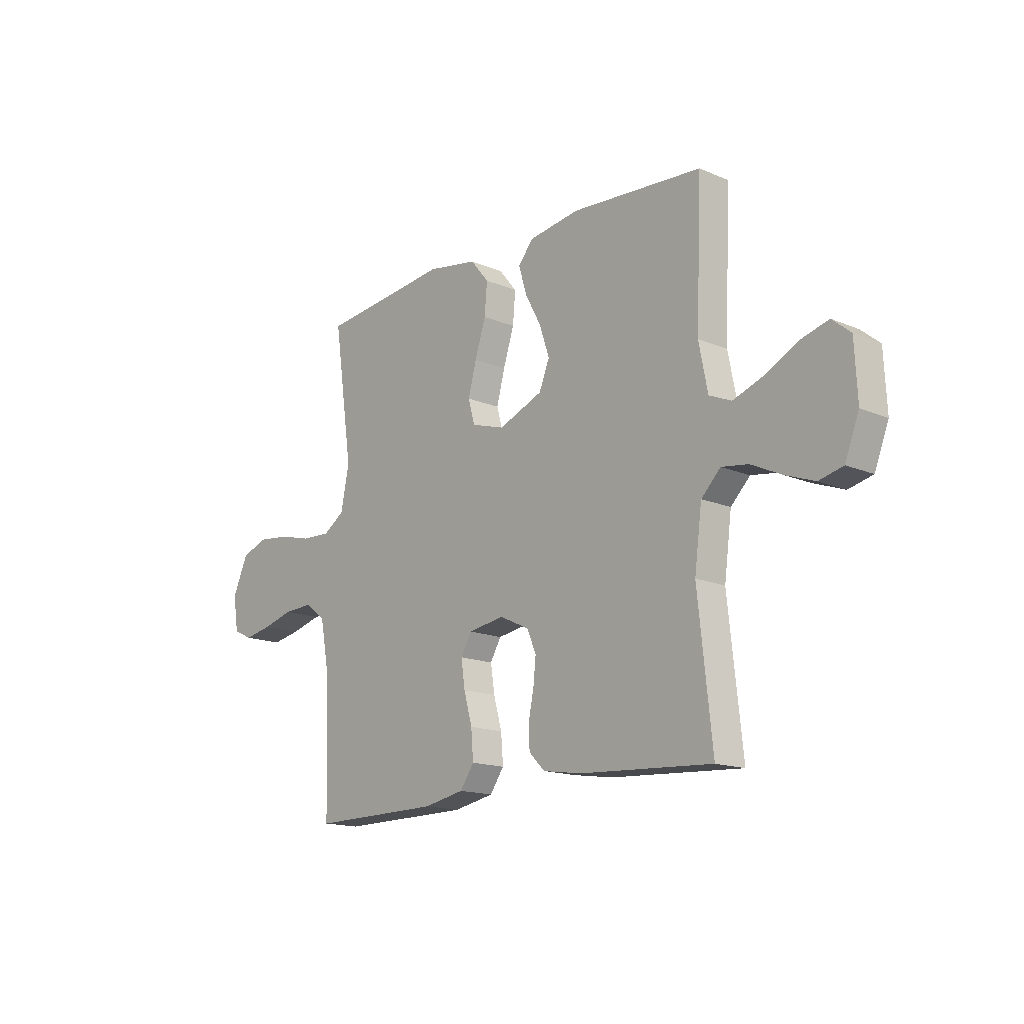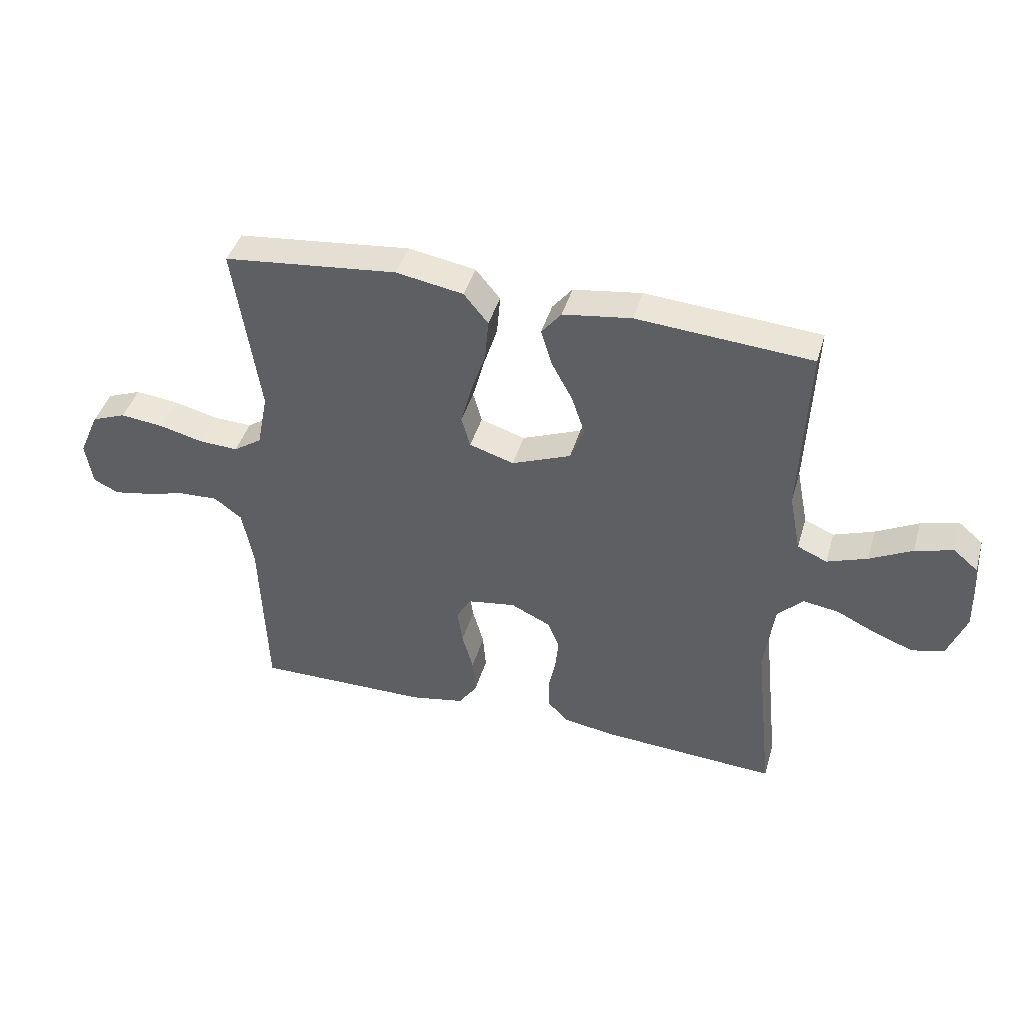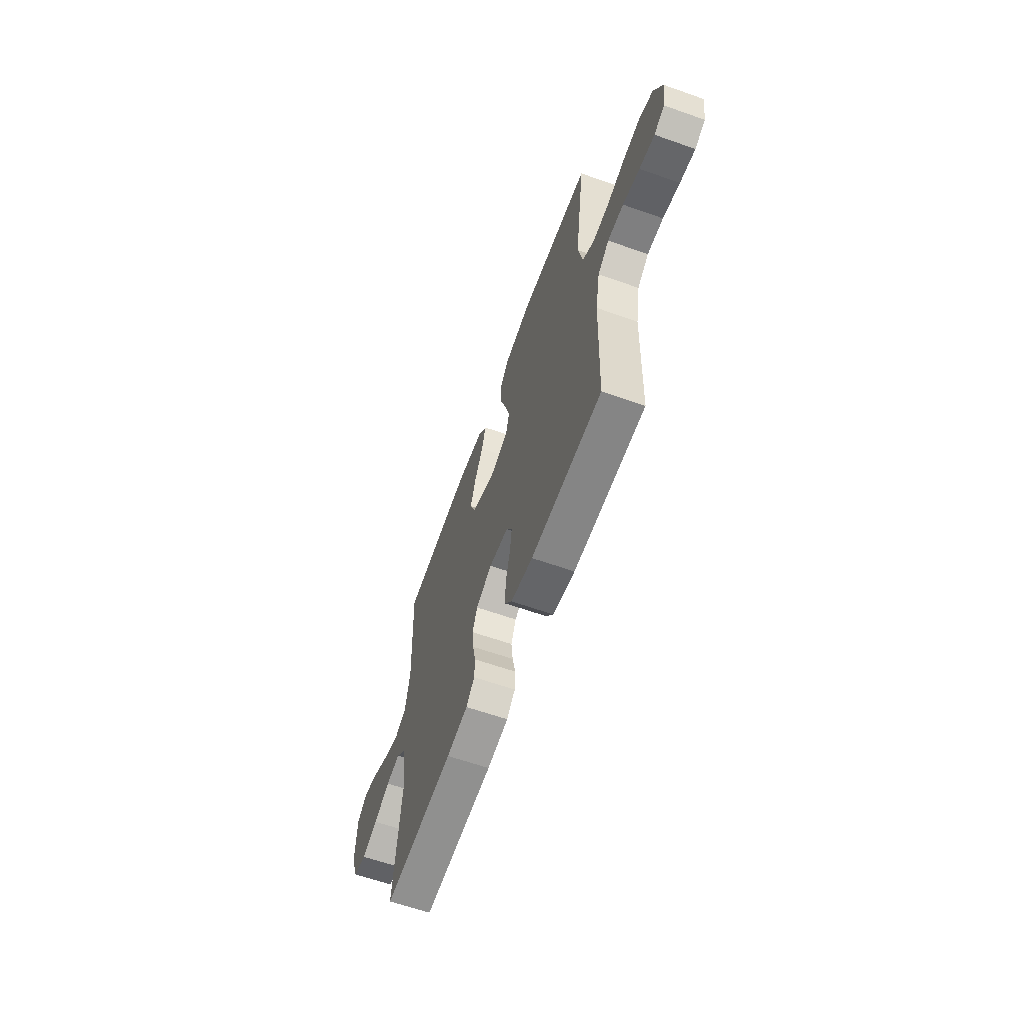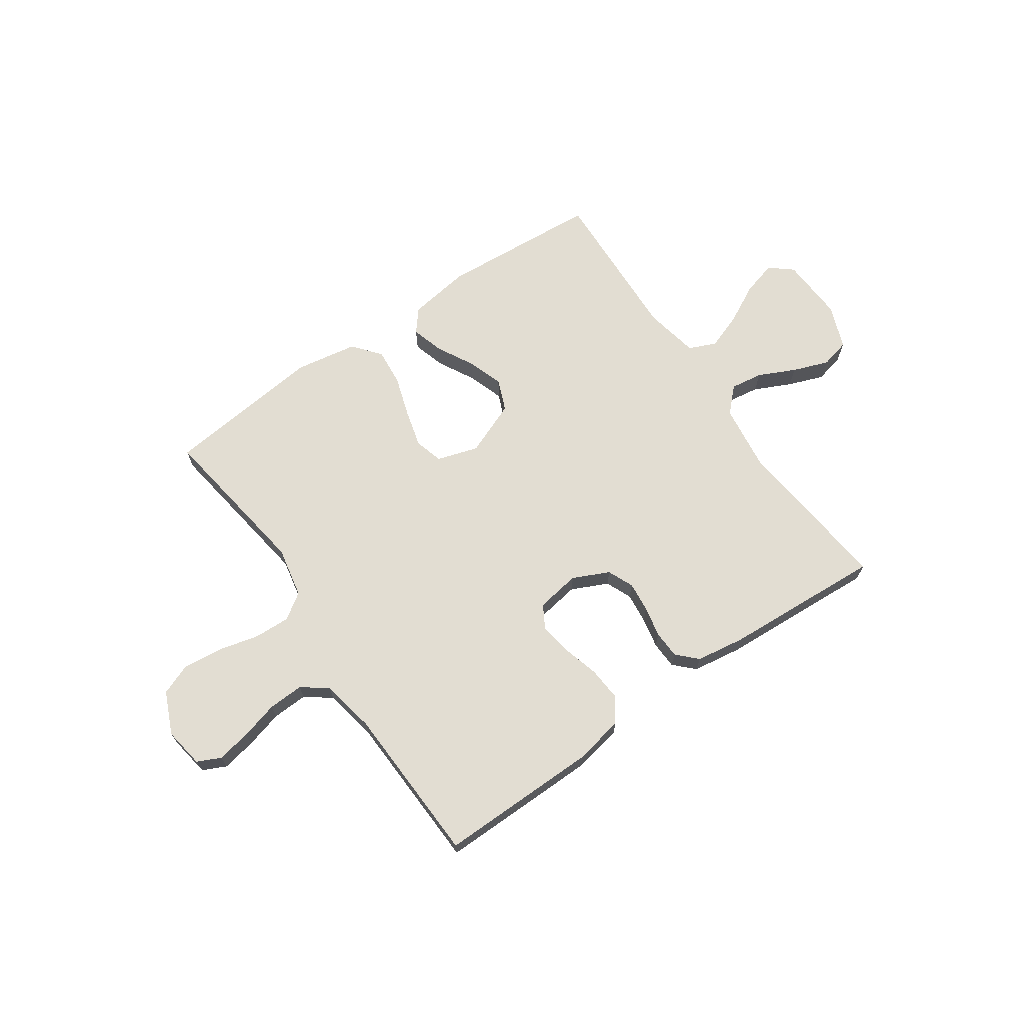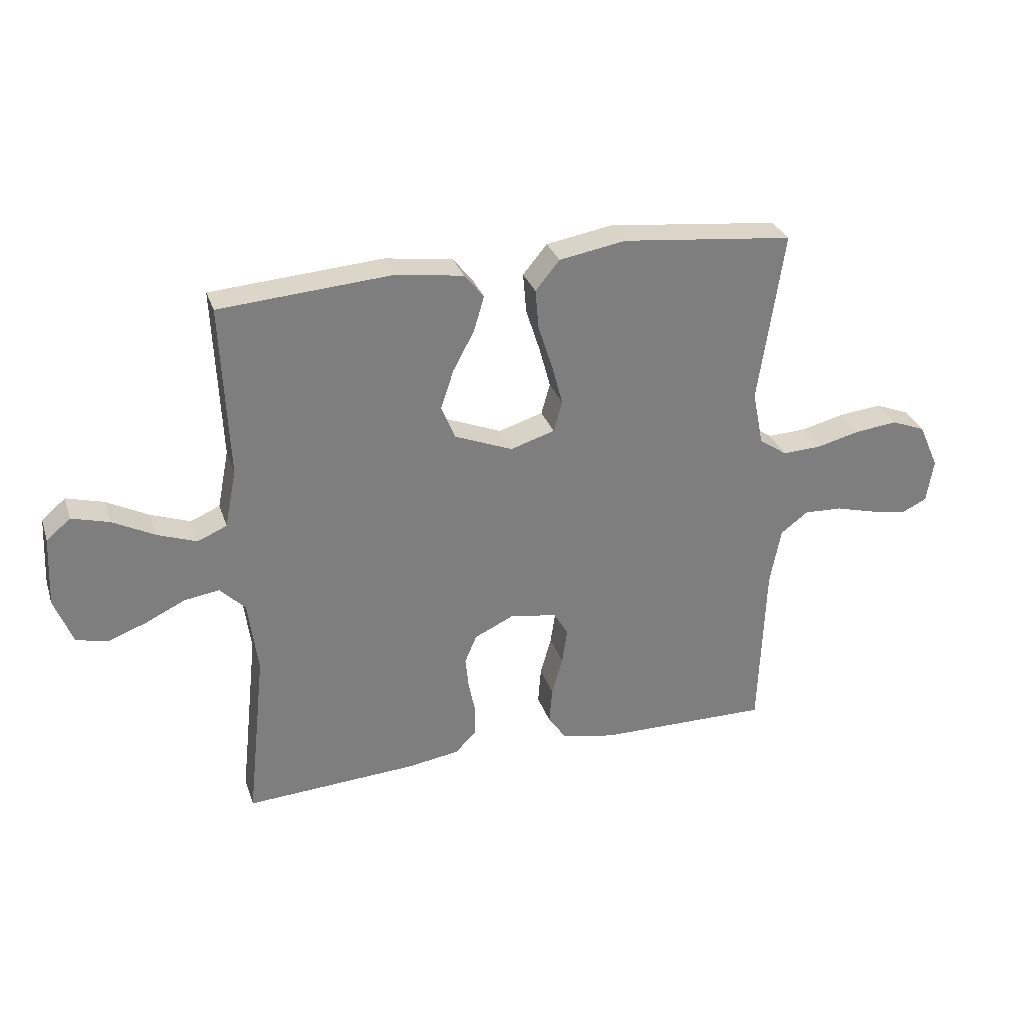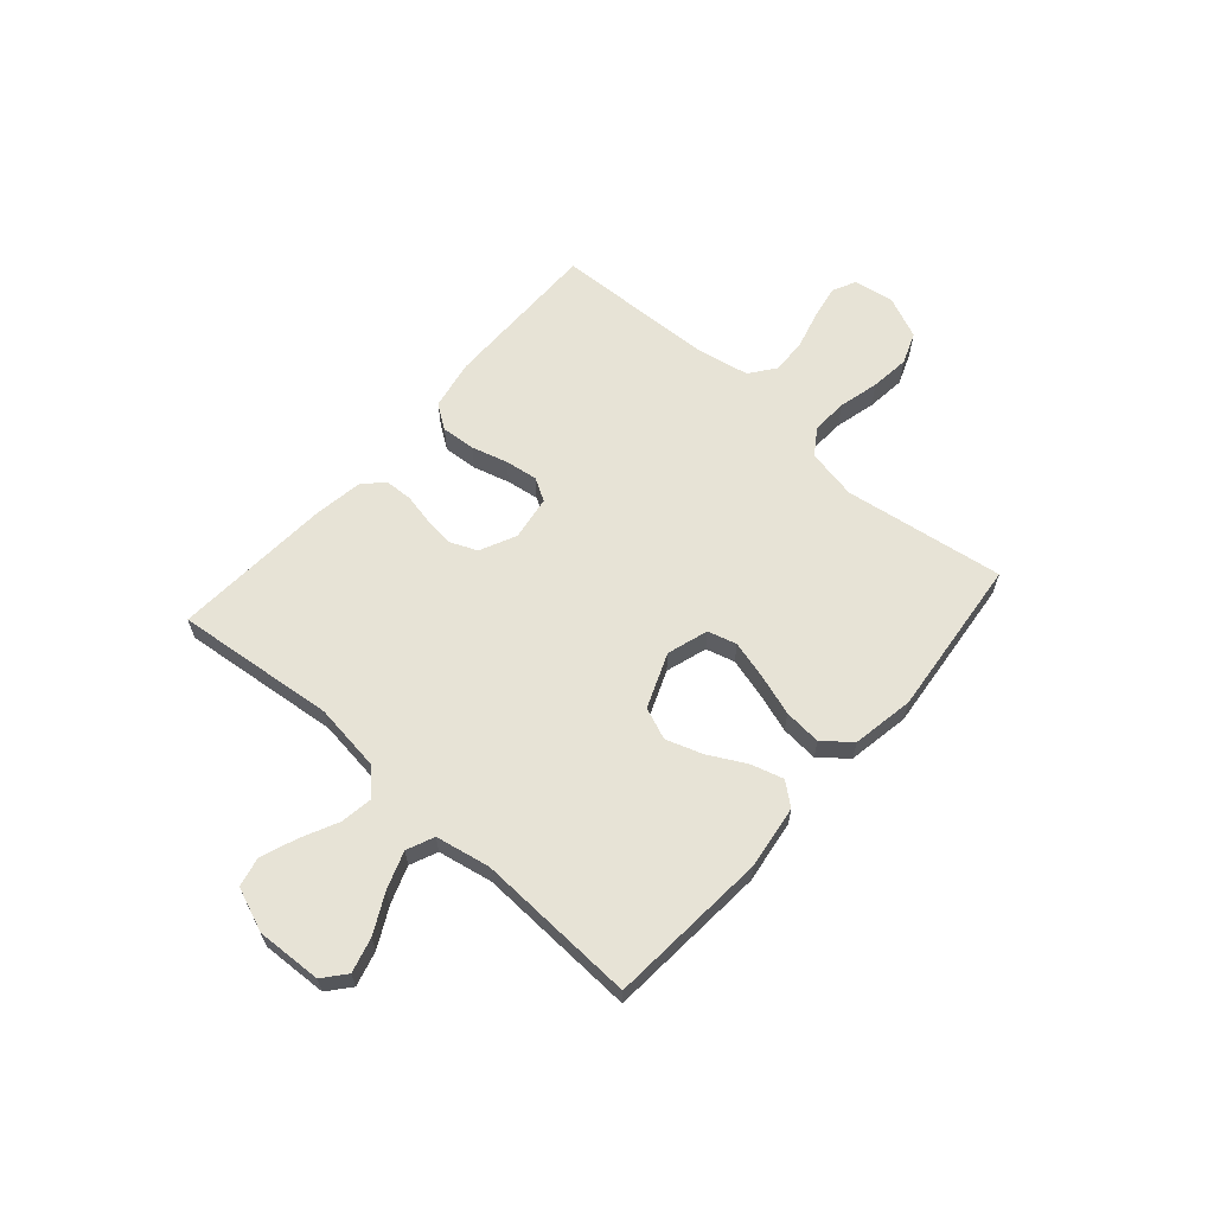
<metadata>
{"format":"obj","ext":"obj","renderer":"f3d","projection":"perspective","resolution":1024,"background":"white","views":[{"elev":-15.5,"azim":-131.6,"up":"+Z"},{"elev":42.6,"azim":-164.0,"up":"+Z"},{"elev":-62.3,"azim":70.3,"up":"+Z"},{"elev":68.3,"azim":145.3,"up":"+Y"},{"elev":30.4,"azim":-17.1,"up":"+Z"},{"elev":62.7,"azim":-48.6,"up":"+Y"}]}
</metadata>
<code>
v -0.5 0.07 -0.5
v -0.468 0.07 -0.2
v -0.485 0.07 -0.072
v -0.529 0.07 -0.028
v -0.59 0.07 -0.037
v -0.659 0.07 -0.07
v -0.726 0.07 -0.095
v -0.781 0.07 -0.082
v -0.813 0.07 0
v -0.807 0.07 0.122
v -0.765 0.07 0.157
v -0.7 0.07 0.139
v -0.627 0.07 0.101
v -0.558 0.07 0.076
v -0.507 0.07 0.098
v -0.487 0.07 0.2
v -0.5 0.07 0.5
v -0.2 0.07 0.522
v -0.082 0.07 0.505
v -0.048 0.07 0.463
v -0.066 0.07 0.402
v -0.103 0.07 0.333
v -0.126 0.07 0.265
v -0.102 0.07 0.206
v 0 0.07 0.165
v 0.077 0.07 0.189
v 0.092 0.07 0.243
v 0.073 0.07 0.314
v 0.048 0.07 0.391
v 0.042 0.07 0.461
v 0.084 0.07 0.512
v 0.2 0.07 0.532
v 0.5 0.07 0.5
v 0.456 0.07 0.2
v 0.475 0.07 0.105
v 0.524 0.07 0.072
v 0.592 0.07 0.075
v 0.668 0.07 0.094
v 0.742 0.07 0.102
v 0.801 0.07 0.079
v 0.836 0.07 0
v 0.824 0.07 -0.076
v 0.78 0.07 -0.097
v 0.716 0.07 -0.085
v 0.645 0.07 -0.066
v 0.578 0.07 -0.063
v 0.53 0.07 -0.099
v 0.511 0.07 -0.2
v 0.5 0.07 -0.5
v 0.2 0.07 -0.497
v 0.107 0.07 -0.479
v 0.075 0.07 -0.433
v 0.08 0.07 -0.369
v 0.099 0.07 -0.301
v 0.108 0.07 -0.24
v 0.083 0.07 -0.197
v 0 0.07 -0.184
v -0.068 0.07 -0.216
v -0.089 0.07 -0.265
v -0.083 0.07 -0.322
v -0.071 0.07 -0.38
v -0.073 0.07 -0.432
v -0.109 0.07 -0.468
v -0.2 0.07 -0.482
v -0.5 0 -0.5
v -0.468 0 -0.2
v -0.485 0 -0.072
v -0.529 0 -0.028
v -0.59 0 -0.037
v -0.659 0 -0.07
v -0.726 0 -0.095
v -0.781 0 -0.082
v -0.813 0 0
v -0.807 0 0.122
v -0.765 0 0.157
v -0.7 0 0.139
v -0.627 0 0.101
v -0.558 0 0.076
v -0.507 0 0.098
v -0.487 0 0.2
v -0.5 0 0.5
v -0.2 0 0.522
v -0.082 0 0.505
v -0.048 0 0.463
v -0.066 0 0.402
v -0.103 0 0.333
v -0.126 0 0.265
v -0.102 0 0.206
v 0 0 0.165
v 0.077 0 0.189
v 0.092 0 0.243
v 0.073 0 0.314
v 0.048 0 0.391
v 0.042 0 0.461
v 0.084 0 0.512
v 0.2 0 0.532
v 0.5 0 0.5
v 0.456 0 0.2
v 0.475 0 0.105
v 0.524 0 0.072
v 0.592 0 0.075
v 0.668 0 0.094
v 0.742 0 0.102
v 0.801 0 0.079
v 0.836 0 0
v 0.824 0 -0.076
v 0.78 0 -0.097
v 0.716 0 -0.085
v 0.645 0 -0.066
v 0.578 0 -0.063
v 0.53 0 -0.099
v 0.511 0 -0.2
v 0.5 0 -0.5
v 0.2 0 -0.497
v 0.107 0 -0.479
v 0.075 0 -0.433
v 0.08 0 -0.369
v 0.099 0 -0.301
v 0.108 0 -0.24
v 0.083 0 -0.197
v 0 0 -0.184
v -0.068 0 -0.216
v -0.089 0 -0.265
v -0.083 0 -0.322
v -0.071 0 -0.38
v -0.073 0 -0.432
v -0.109 0 -0.468
v -0.2 0 -0.482
f 63 64 1 2
f 60 61 62 63
f 59 60 63 2
f 58 59 2 3
f 57 58 3 4
f 56 57 4
f 51 52 53 54
f 51 54 55
f 48 49 50 51
f 47 48 51 55
f 46 47 55 56
f 42 43 44 45
f 40 41 42 45
f 40 45 46
f 37 38 39 40
f 36 37 40 46
f 35 36 46 56
f 31 32 33 34
f 28 29 30 31
f 27 28 31 34
f 26 27 34 35
f 19 20 21 22
f 19 22 23
f 16 17 18 19
f 15 16 19 23
f 10 11 12 13
f 10 13 14
f 9 10 14
f 8 9 14
f 5 6 7 8
f 5 8 14 15
f 26 35 56 4
f 5 15 23 24
f 5 24 25
f 4 5 25 26
f 66 65 128 127
f 127 126 125 124
f 66 127 124 123
f 67 66 123 122
f 68 67 122 121
f 68 121 120
f 118 117 116 115
f 119 118 115
f 115 114 113 112
f 119 115 112 111
f 120 119 111 110
f 109 108 107 106
f 109 106 105 104
f 110 109 104
f 104 103 102 101
f 110 104 101 100
f 120 110 100 99
f 98 97 96 95
f 95 94 93 92
f 98 95 92 91
f 99 98 91 90
f 86 85 84 83
f 87 86 83
f 83 82 81 80
f 87 83 80 79
f 77 76 75 74
f 78 77 74
f 78 74 73
f 78 73 72
f 72 71 70 69
f 79 78 72 69
f 68 120 99 90
f 88 87 79 69
f 89 88 69
f 90 89 69 68
f 1 65 66 2
f 2 66 67 3
f 3 67 68 4
f 4 68 69 5
f 5 69 70 6
f 6 70 71 7
f 7 71 72 8
f 8 72 73 9
f 9 73 74 10
f 10 74 75 11
f 11 75 76 12
f 12 76 77 13
f 13 77 78 14
f 14 78 79 15
f 15 79 80 16
f 16 80 81 17
f 17 81 82 18
f 18 82 83 19
f 19 83 84 20
f 20 84 85 21
f 21 85 86 22
f 22 86 87 23
f 23 87 88 24
f 24 88 89 25
f 25 89 90 26
f 26 90 91 27
f 27 91 92 28
f 28 92 93 29
f 29 93 94 30
f 30 94 95 31
f 31 95 96 32
f 32 96 97 33
f 33 97 98 34
f 34 98 99 35
f 35 99 100 36
f 36 100 101 37
f 37 101 102 38
f 38 102 103 39
f 39 103 104 40
f 40 104 105 41
f 41 105 106 42
f 42 106 107 43
f 43 107 108 44
f 44 108 109 45
f 45 109 110 46
f 46 110 111 47
f 47 111 112 48
f 48 112 113 49
f 49 113 114 50
f 50 114 115 51
f 51 115 116 52
f 52 116 117 53
f 53 117 118 54
f 54 118 119 55
f 55 119 120 56
f 56 120 121 57
f 57 121 122 58
f 58 122 123 59
f 59 123 124 60
f 60 124 125 61
f 61 125 126 62
f 62 126 127 63
f 63 127 128 64
f 64 128 65 1

</code>
